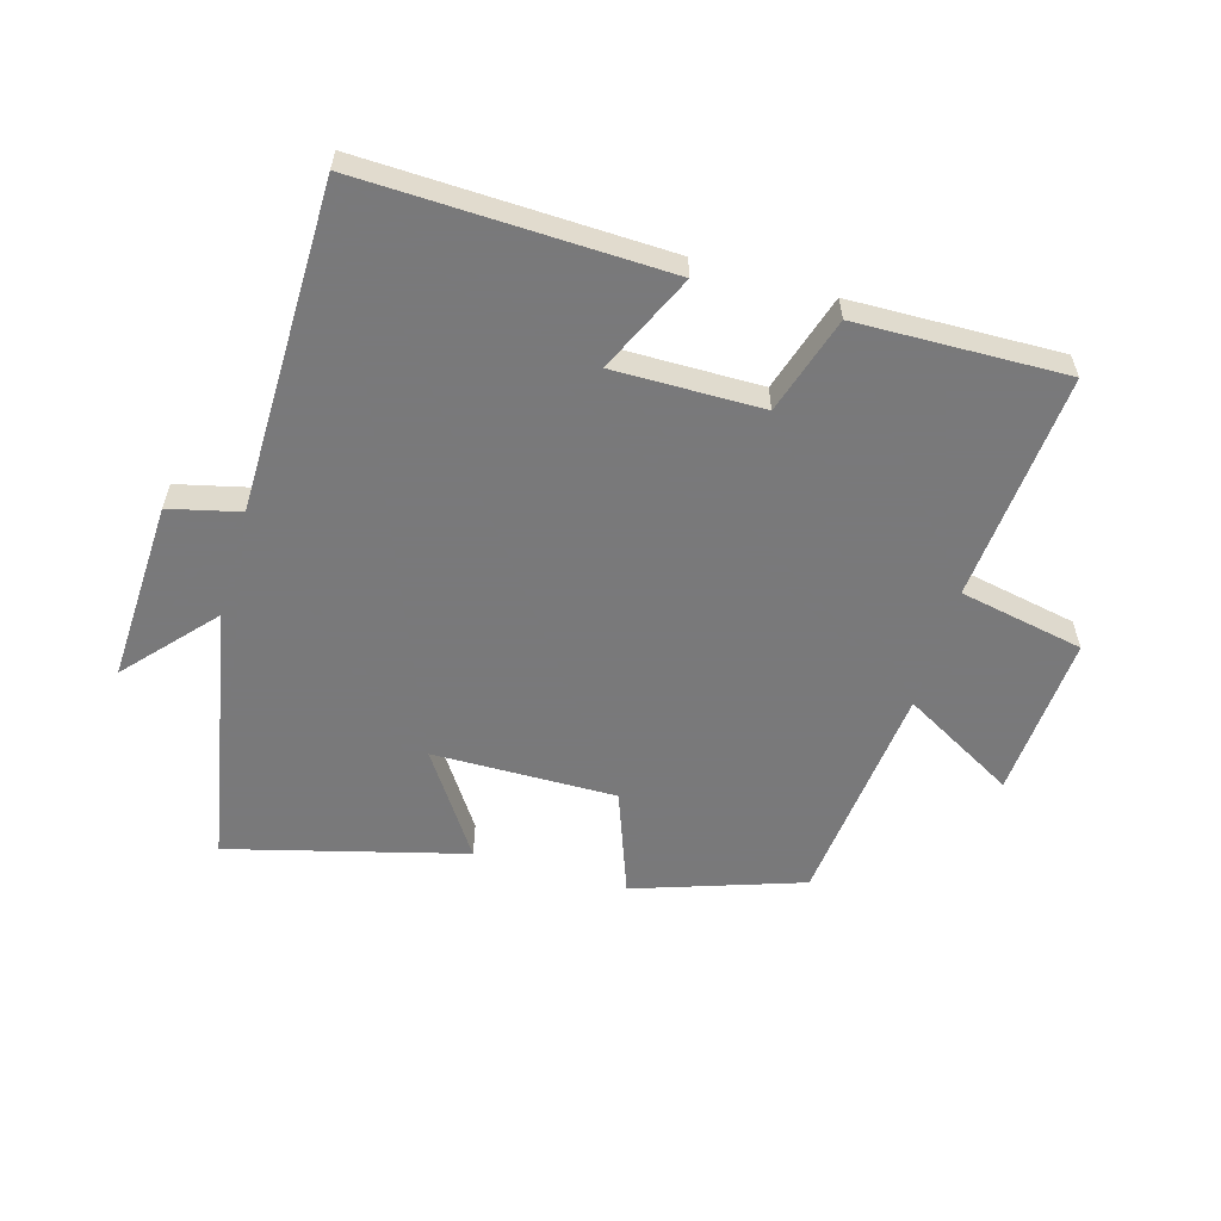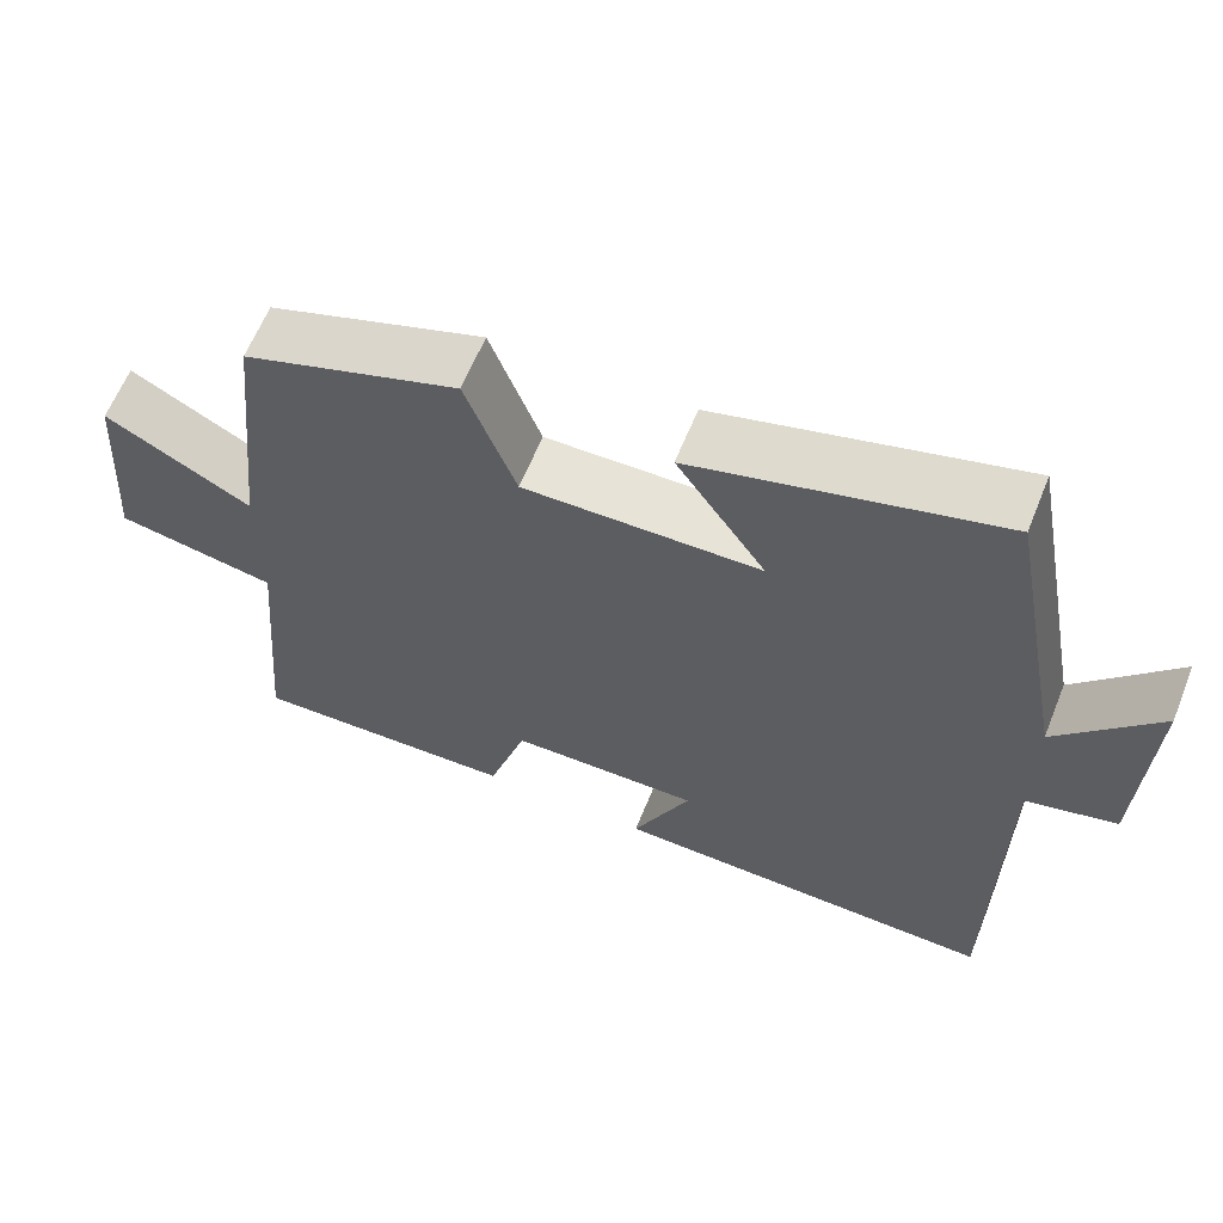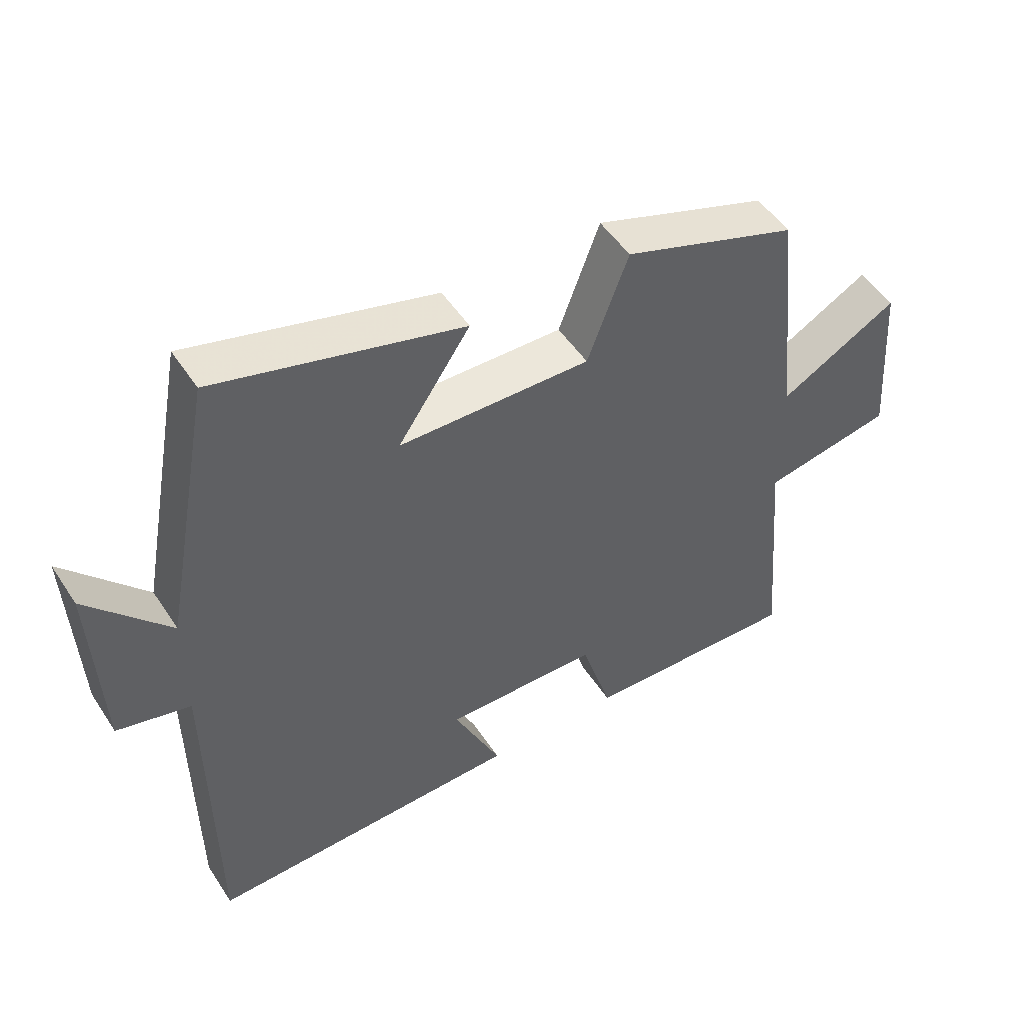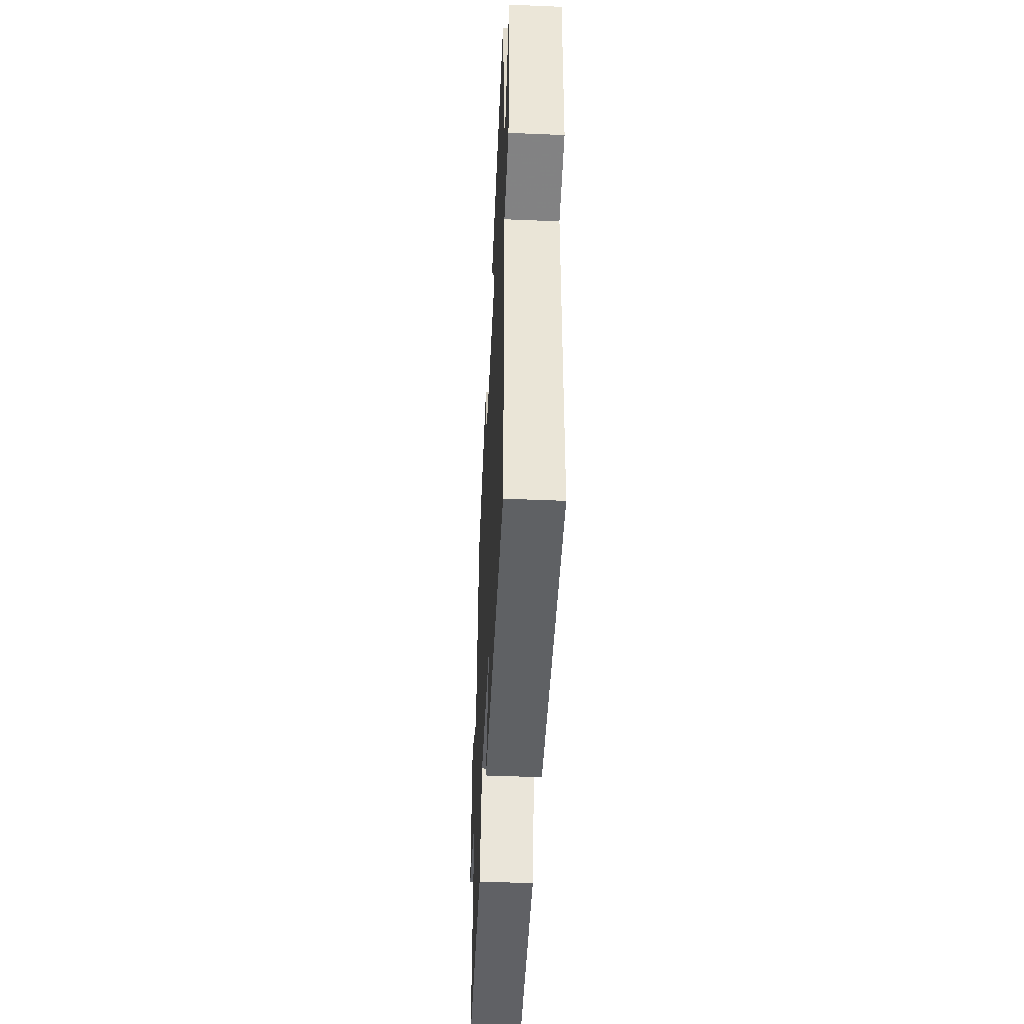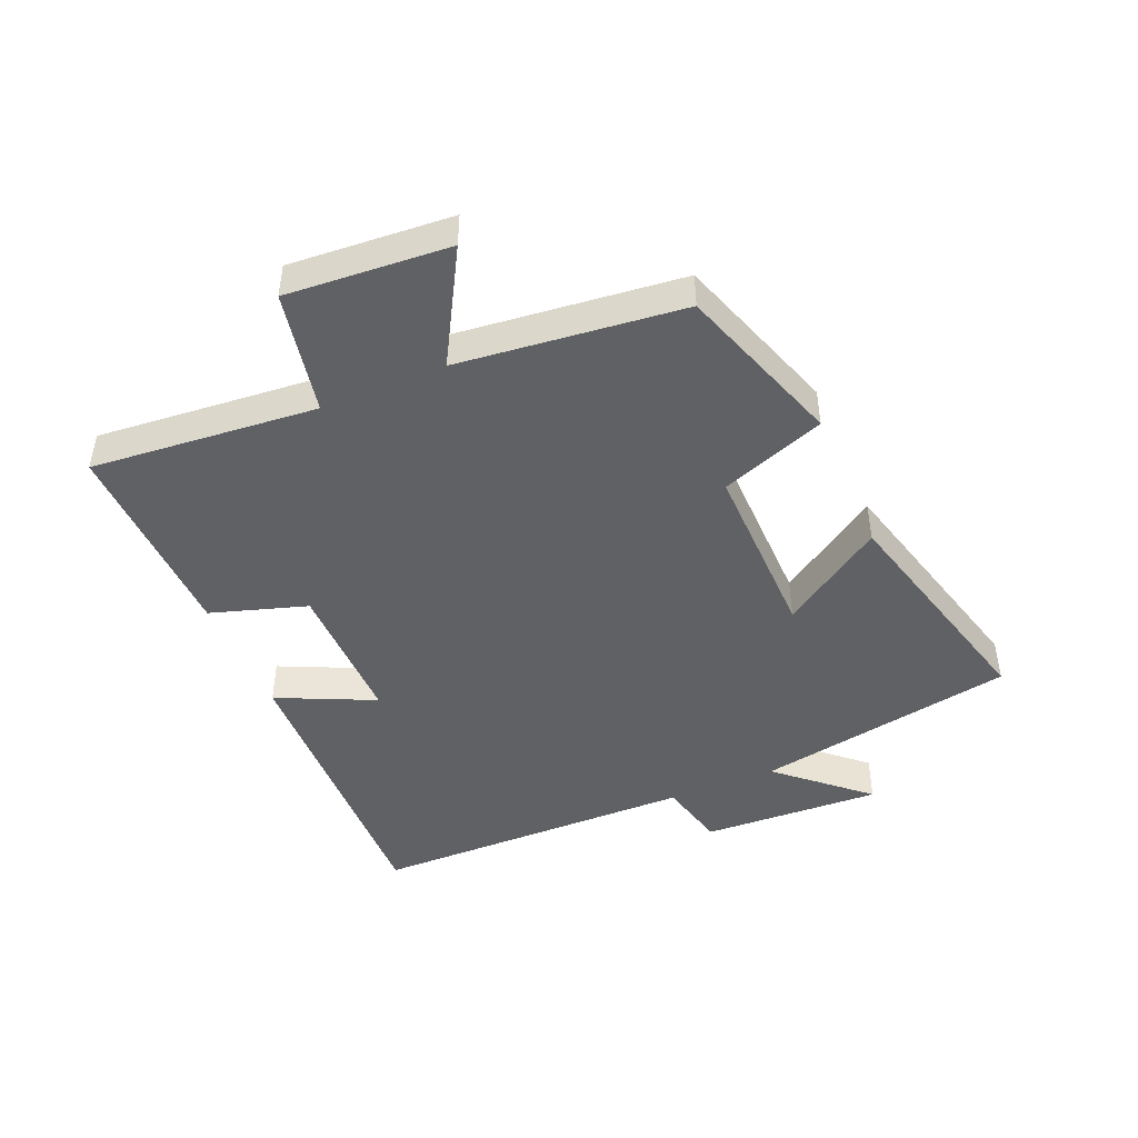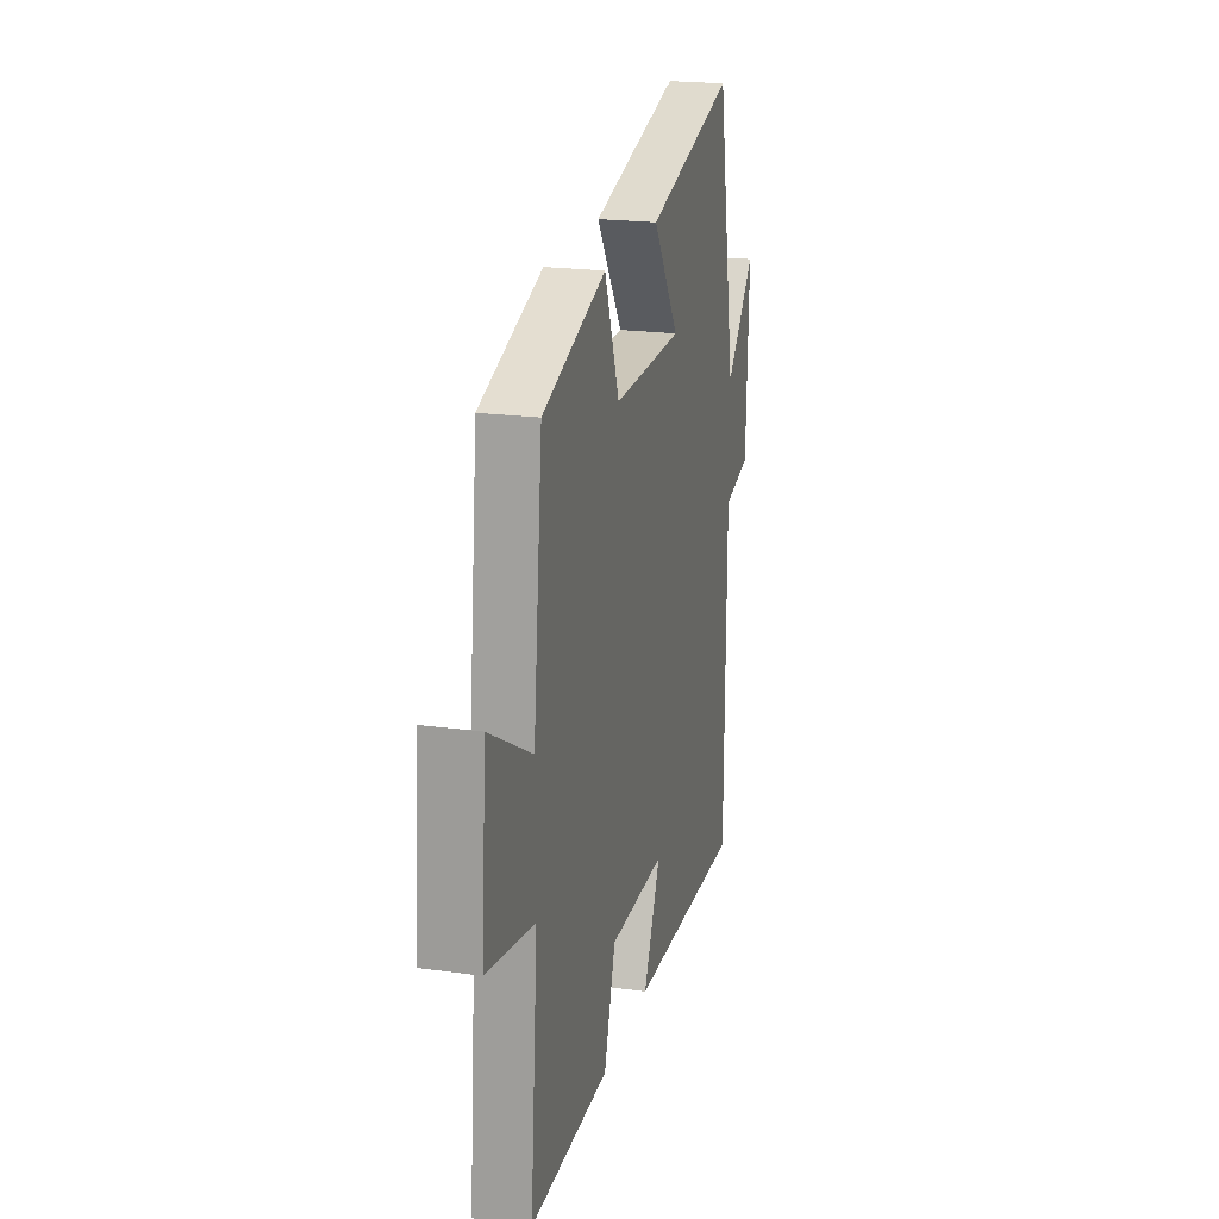
<metadata>
{"format":"obj","ext":"obj","renderer":"f3d","projection":"perspective","resolution":1024,"background":"white","views":[{"elev":-57.8,"azim":163.8,"up":"+Y"},{"elev":62.3,"azim":21.9,"up":"+Z"},{"elev":50.2,"azim":147.9,"up":"+Z"},{"elev":-47.3,"azim":87.3,"up":"+Z"},{"elev":-45.7,"azim":-67.1,"up":"+Y"},{"elev":20.7,"azim":-75.9,"up":"+Z"}]}
</metadata>
<code>
v 0.496 0.07 -0.515
v 0.013 0.07 -0.5
v 0.085 0.07 -0.344
v -0.151 0.07 -0.346
v -0.199 0.07 -0.5
v -0.531 0.07 -0.508
v -0.5 0.07 -0.146
v -0.698 0.07 -0.107
v -0.68 0.07 0.153
v -0.5 0.07 0.052
v -0.462 0.07 0.41
v -0.196 0.07 0.5
v -0.134 0.07 0.333
v 0.158 0.07 0.337
v 0.048 0.07 0.5
v 0.422 0.07 0.599
v 0.5 0.07 0.183
v 0.624 0.07 0.322
v 0.612 0.07 0.034
v 0.5 0.07 0.007
v 0.496 0 -0.515
v 0.013 0 -0.5
v 0.085 0 -0.344
v -0.151 0 -0.346
v -0.199 0 -0.5
v -0.531 0 -0.508
v -0.5 0 -0.146
v -0.698 0 -0.107
v -0.68 0 0.153
v -0.5 0 0.052
v -0.462 0 0.41
v -0.196 0 0.5
v -0.134 0 0.333
v 0.158 0 0.337
v 0.048 0 0.5
v 0.422 0 0.599
v 0.5 0 0.183
v 0.624 0 0.322
v 0.612 0 0.034
v 0.5 0 0.007
f 17 18 19 20
f 16 17 20
f 15 16 20
f 14 15 20
f 13 14 20 1
f 10 11 12 13
f 10 13 1
f 7 8 9 10
f 4 5 6 7
f 3 4 7 10
f 1 2 3
f 1 3 10
f 40 39 38 37
f 40 37 36
f 40 36 35
f 40 35 34
f 21 40 34 33
f 33 32 31 30
f 21 33 30
f 30 29 28 27
f 27 26 25 24
f 30 27 24 23
f 23 22 21
f 30 23 21
f 1 21 22 2
f 2 22 23 3
f 3 23 24 4
f 4 24 25 5
f 5 25 26 6
f 6 26 27 7
f 7 27 28 8
f 8 28 29 9
f 9 29 30 10
f 10 30 31 11
f 11 31 32 12
f 12 32 33 13
f 13 33 34 14
f 14 34 35 15
f 15 35 36 16
f 16 36 37 17
f 17 37 38 18
f 18 38 39 19
f 19 39 40 20
f 20 40 21 1

</code>
